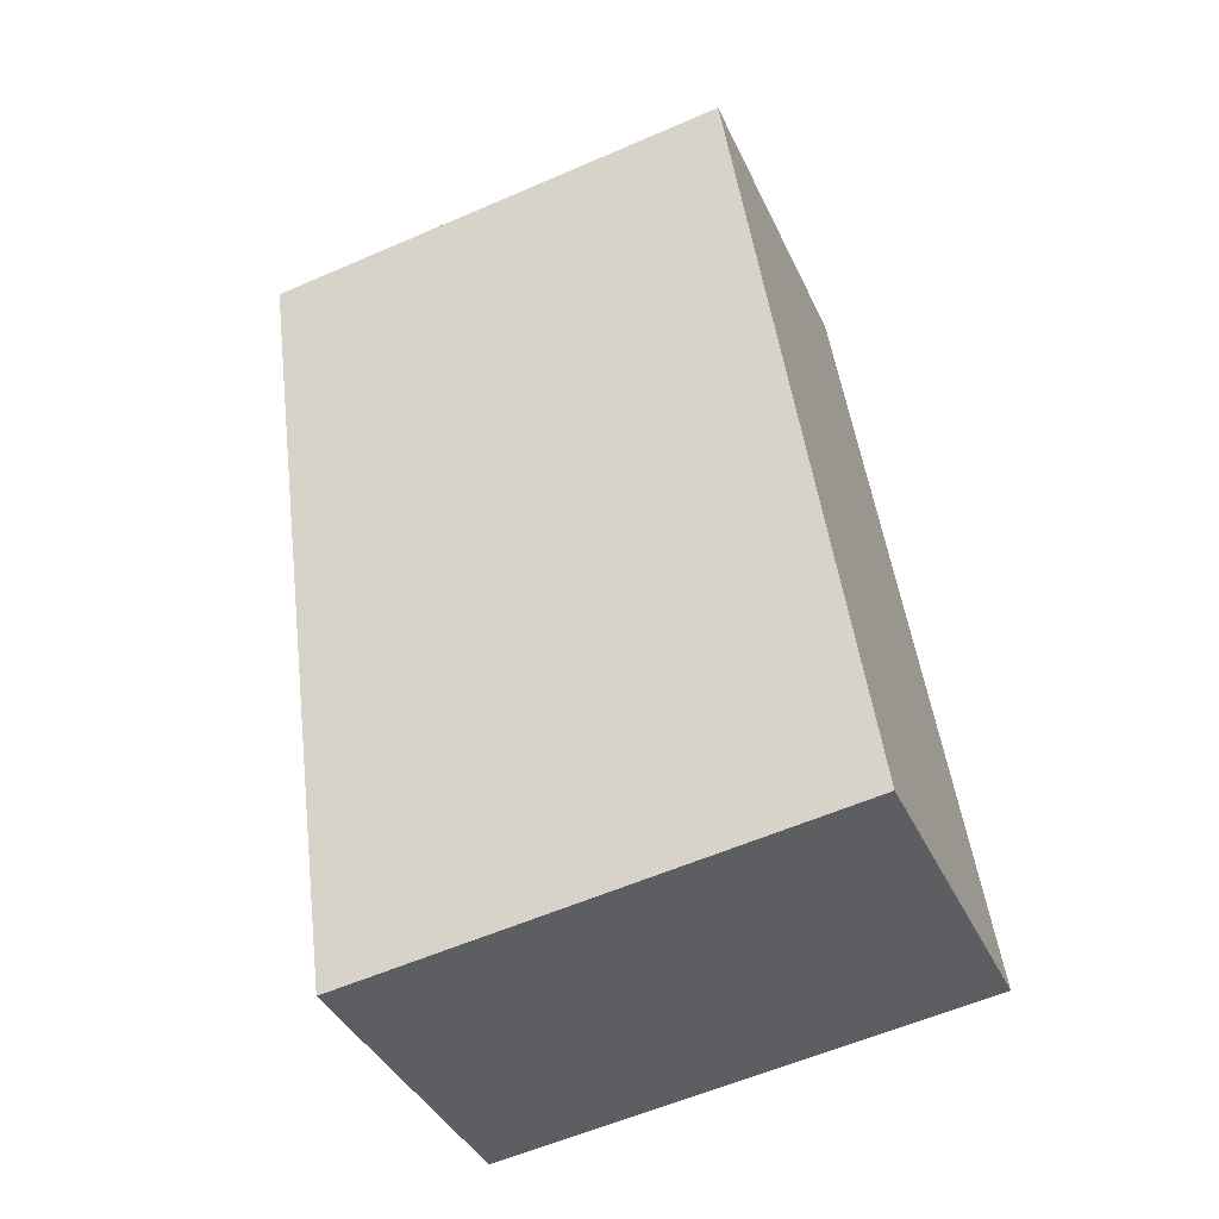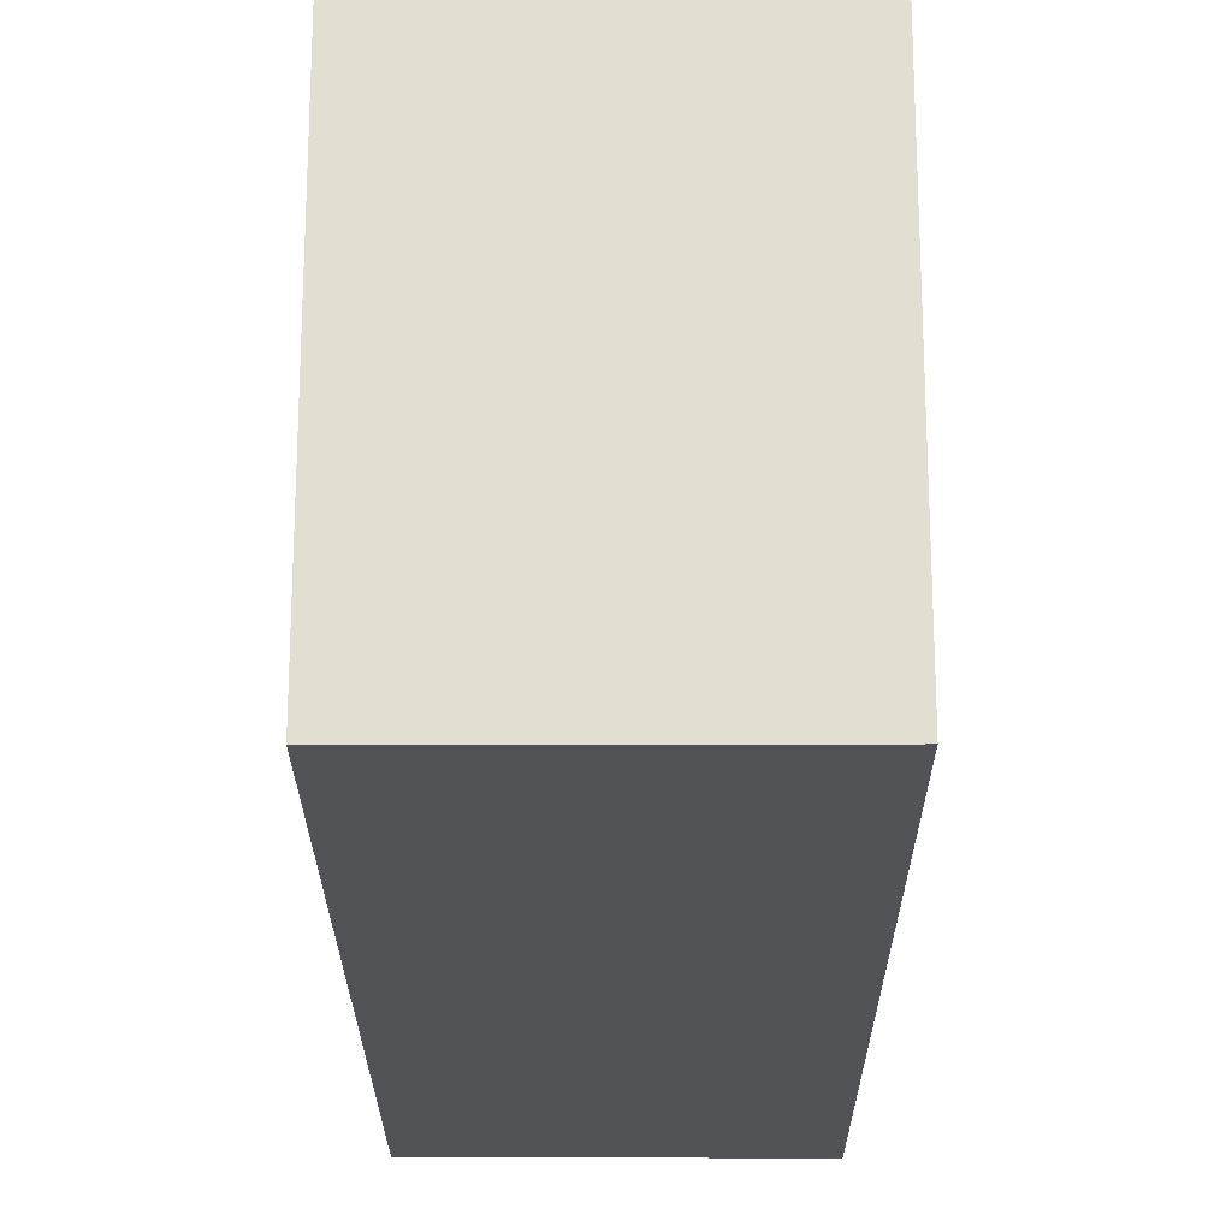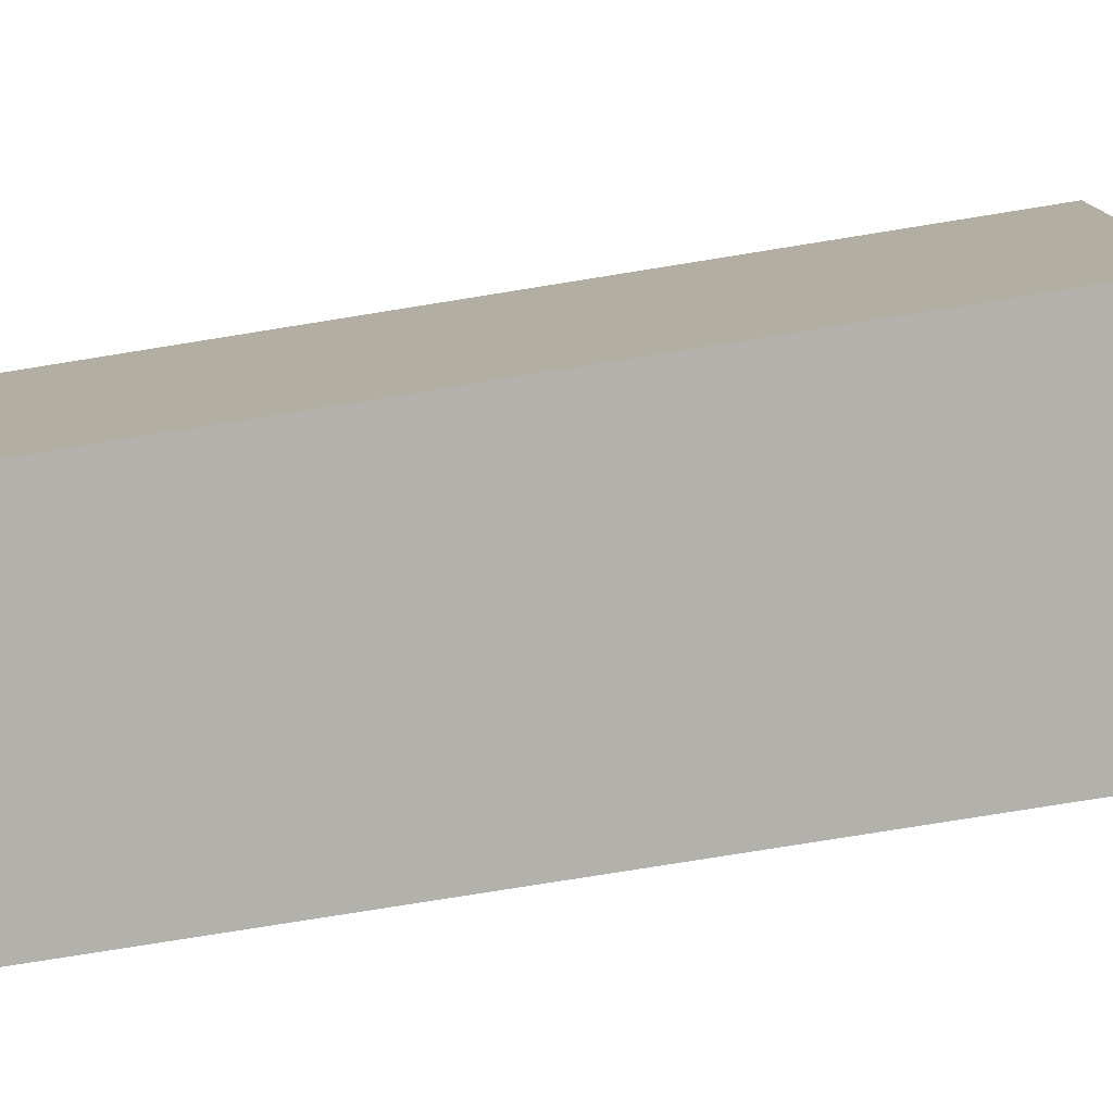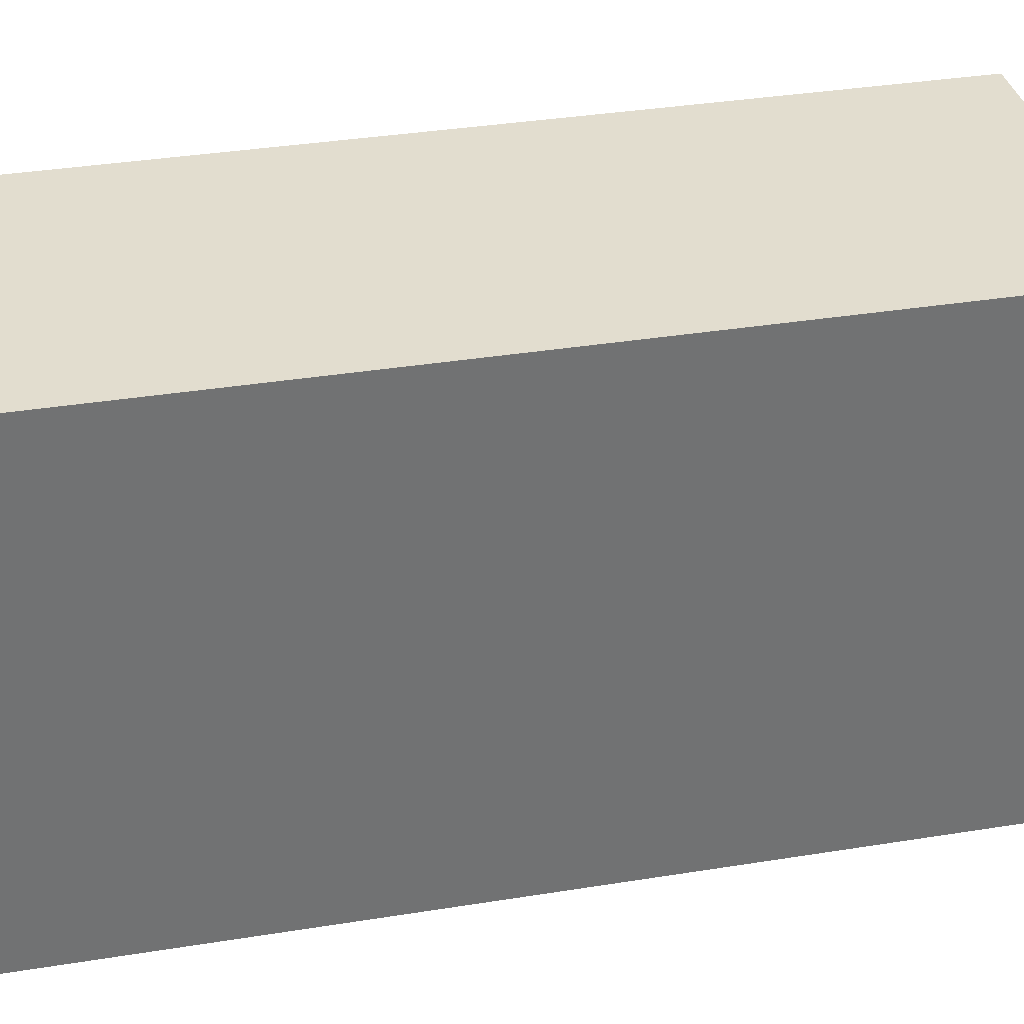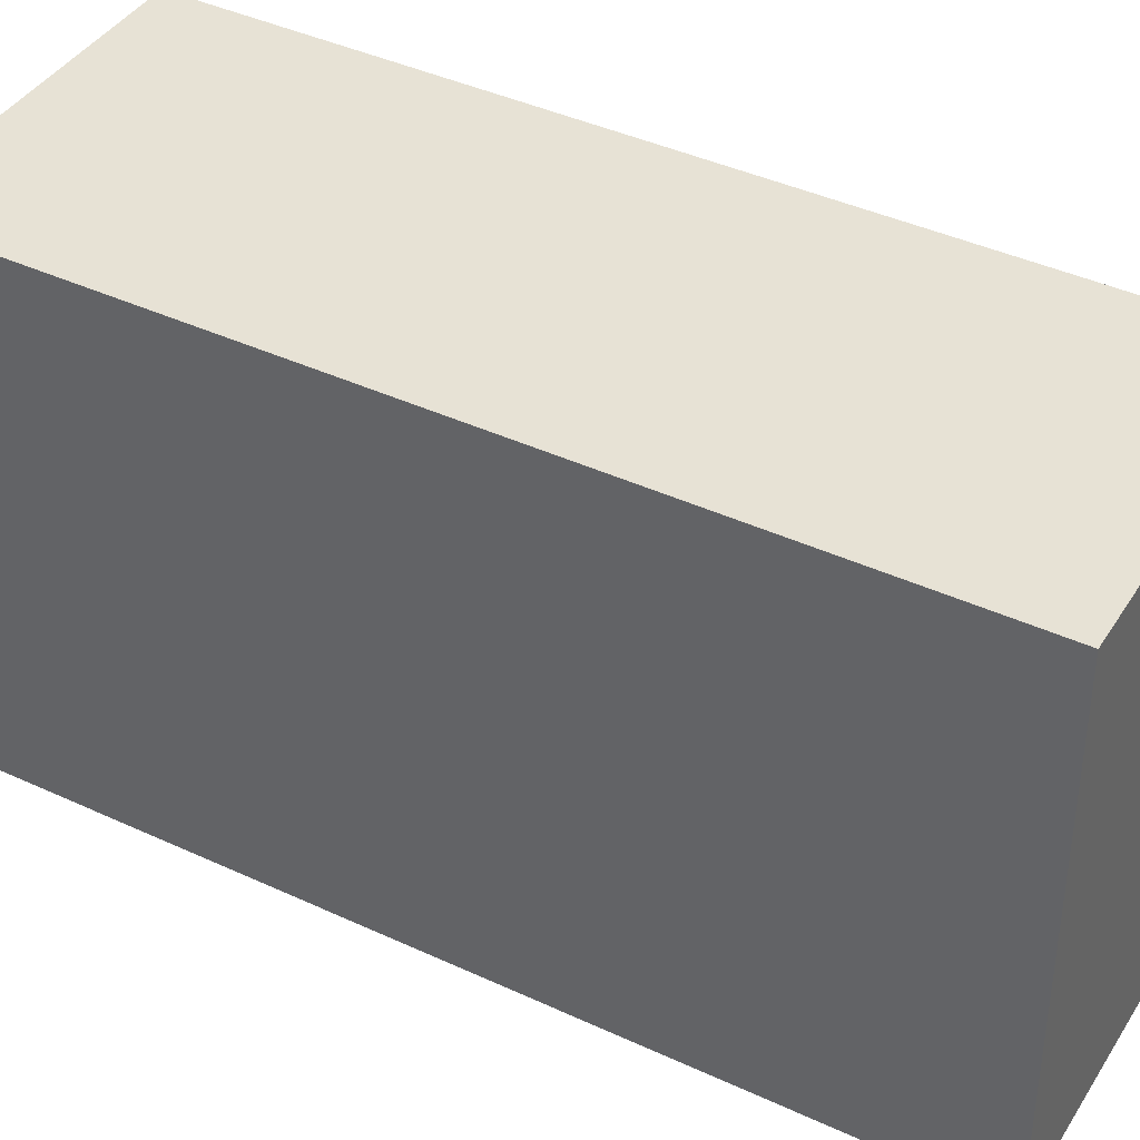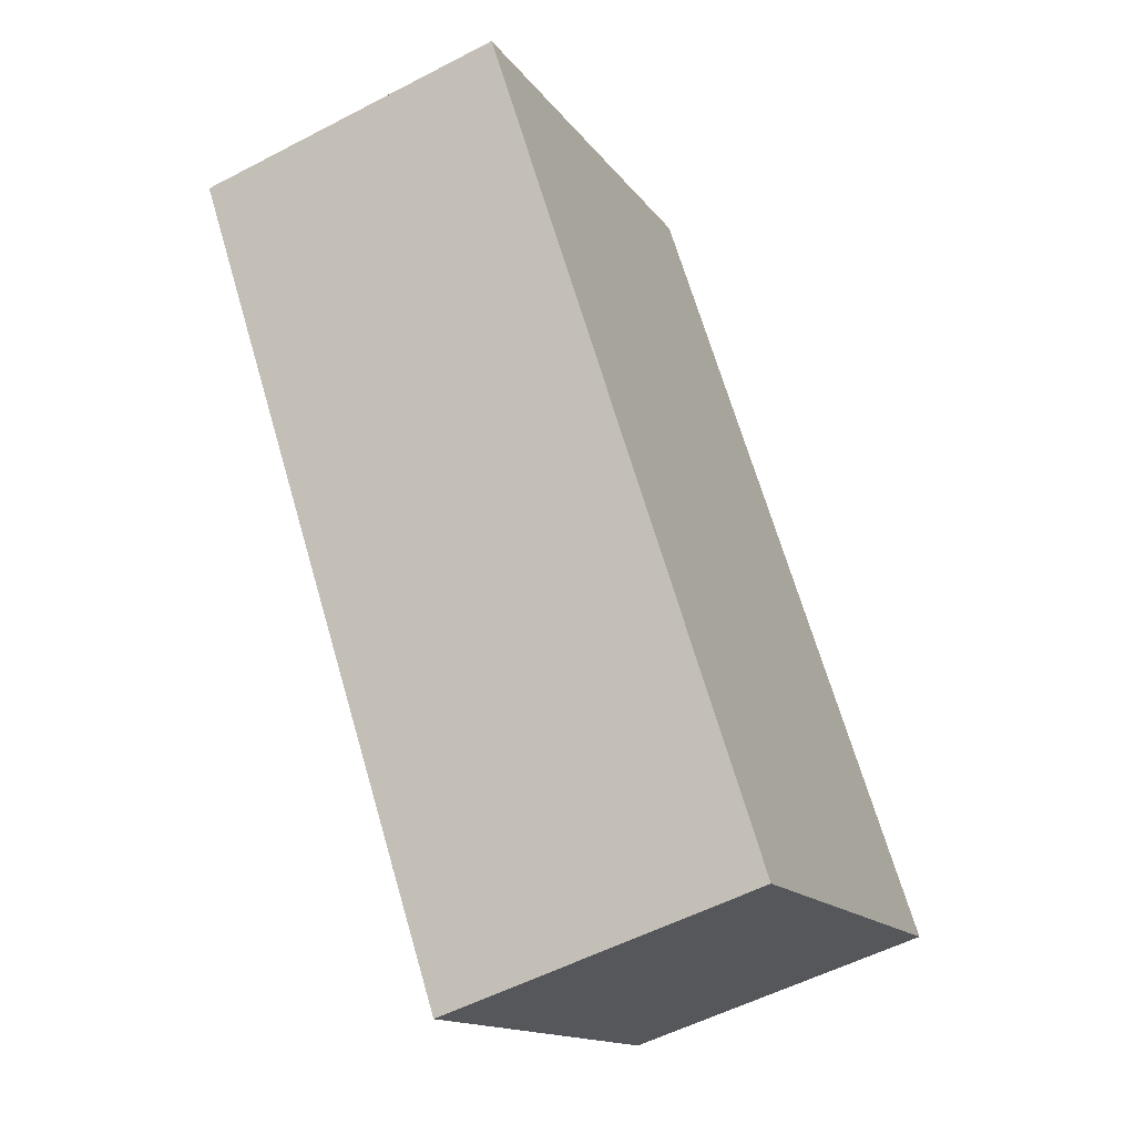
<metadata>
{"format":"obj","ext":"obj","renderer":"f3d","projection":"perspective","resolution":1024,"background":"white","views":[{"elev":-58.7,"azim":114.1,"up":"+Z"},{"elev":-22.2,"azim":17.9,"up":"+Y"},{"elev":-79.0,"azim":-63.2,"up":"+Y"},{"elev":35.0,"azim":95.5,"up":"+Y"},{"elev":40.5,"azim":137.5,"up":"+Y"},{"elev":-14.7,"azim":-157.2,"up":"+Z"}]}
</metadata>
<code>
v  3.533 3.035 4.454
v  0 3.035 1.858e-16
v  1.618 3.035 5.068
v  1.906 3.035 -0.635
v  1.618 -3.103e-16 5.068
v  3.533 -2.727e-16 4.454
v  1.906 3.888e-17 -0.635
v  0 0 0
g defaultobject
f 1 2 3
f 2 1 4
f 5 1 3
f 1 5 6
f 6 4 1
f 4 6 7
f 7 2 4
f 2 7 8
f 8 3 2
f 3 8 5
f 8 6 5
f 6 8 7

</code>
